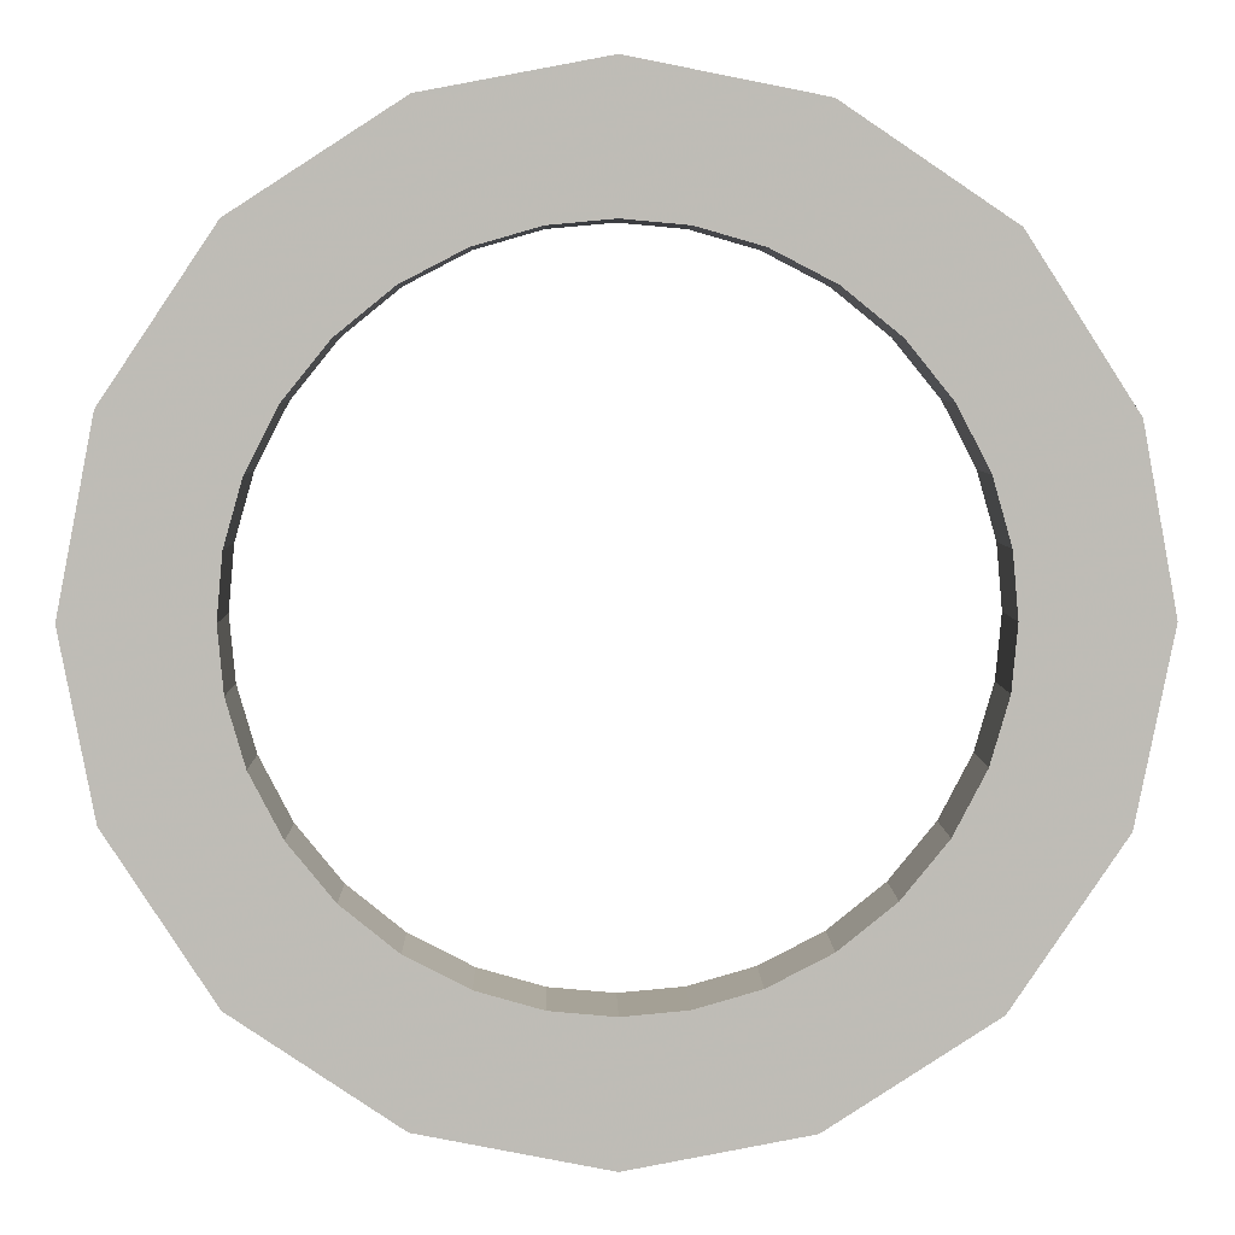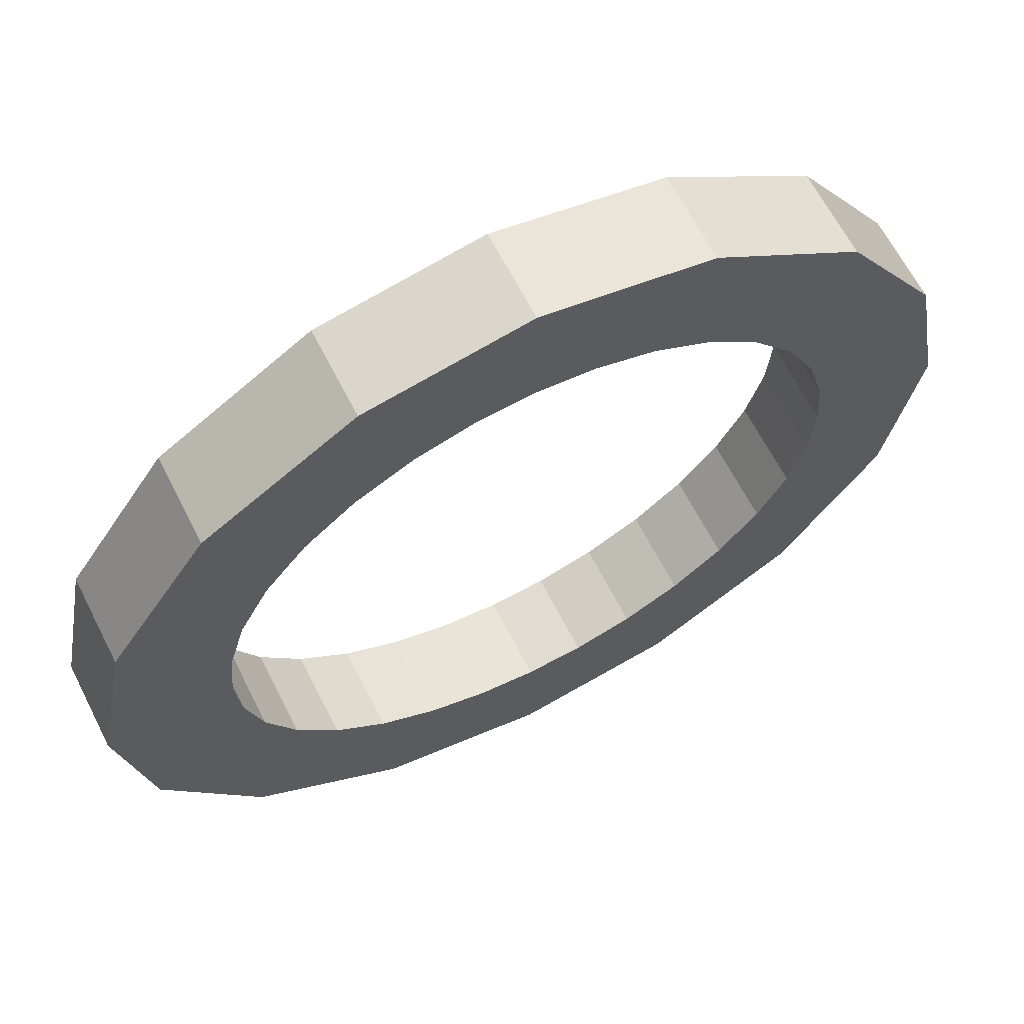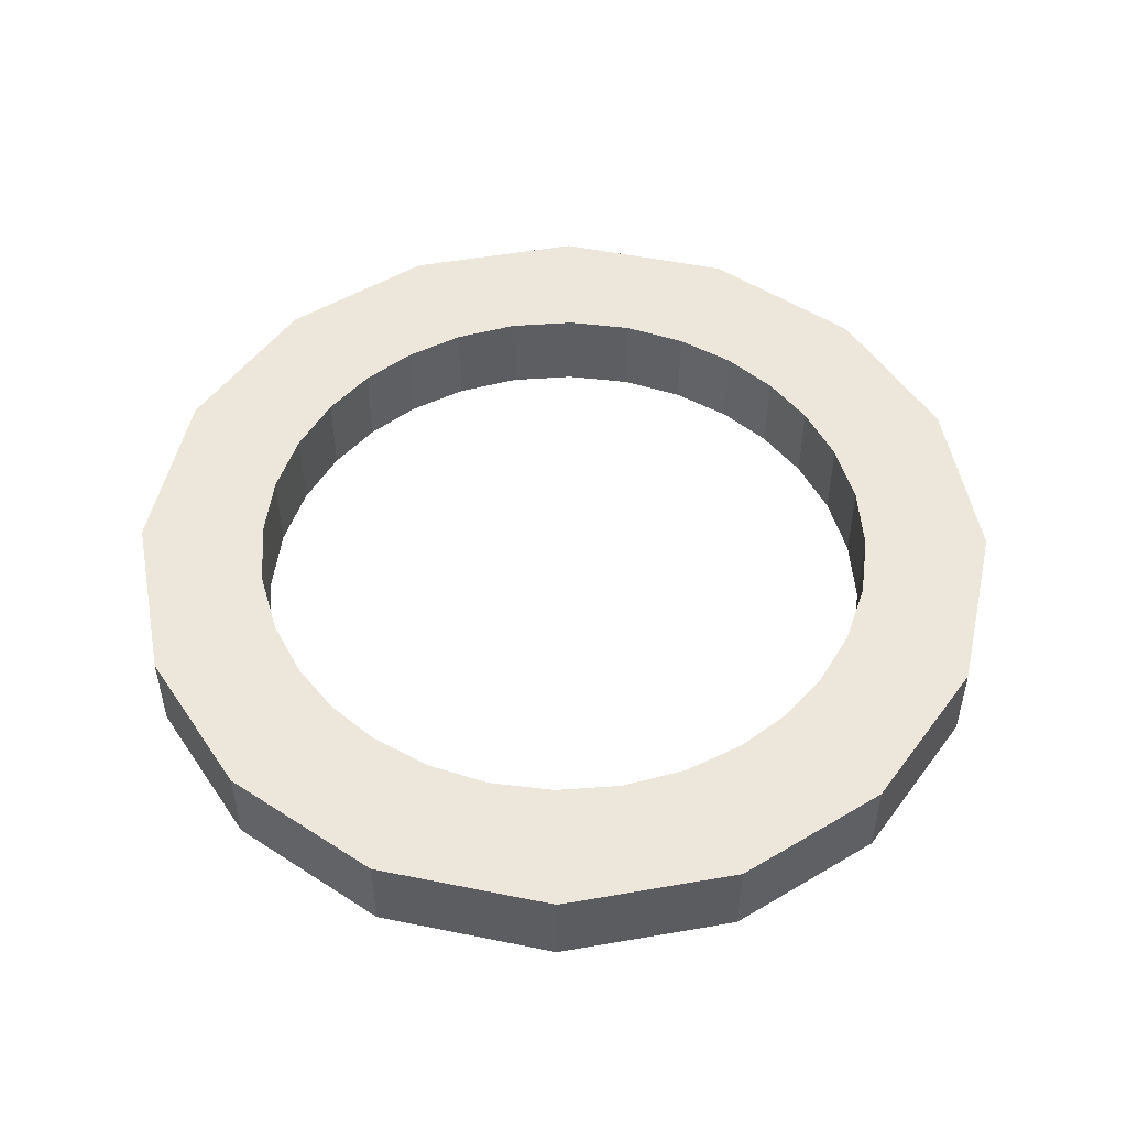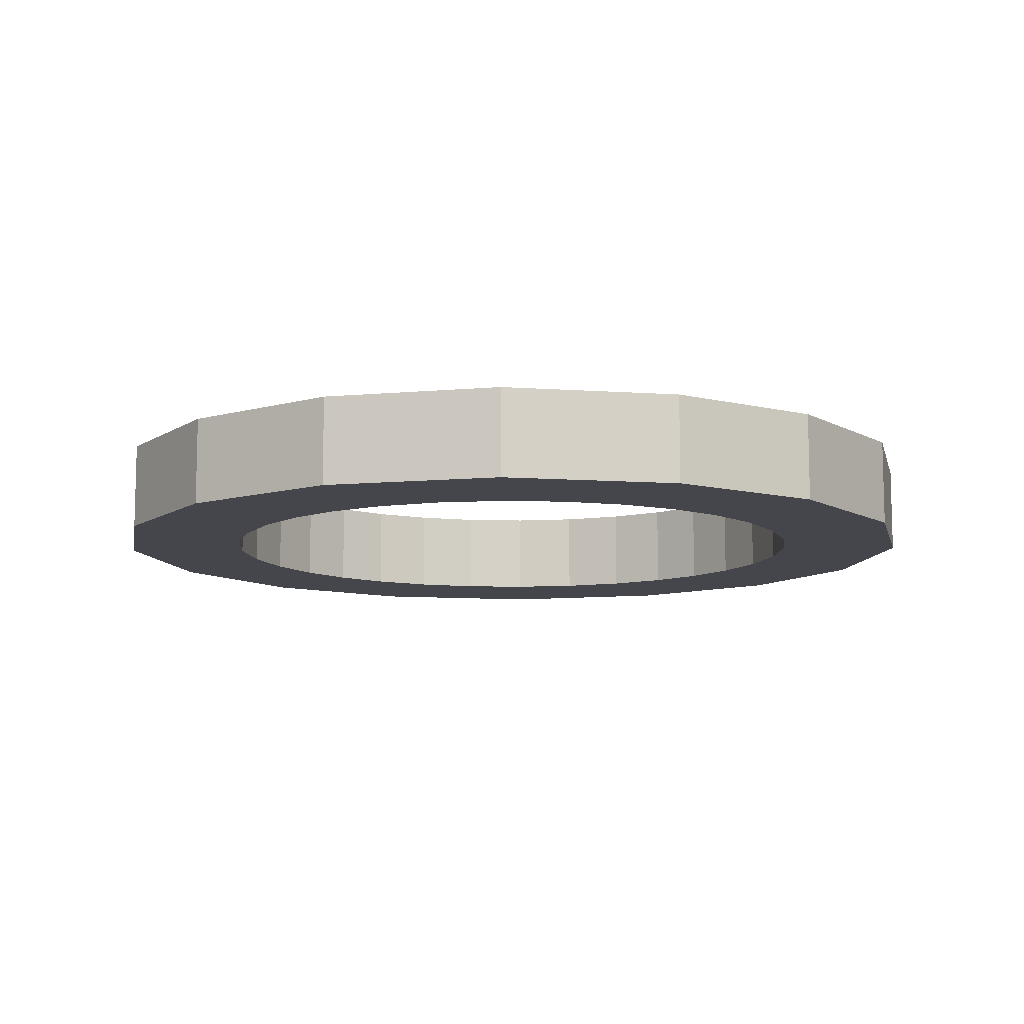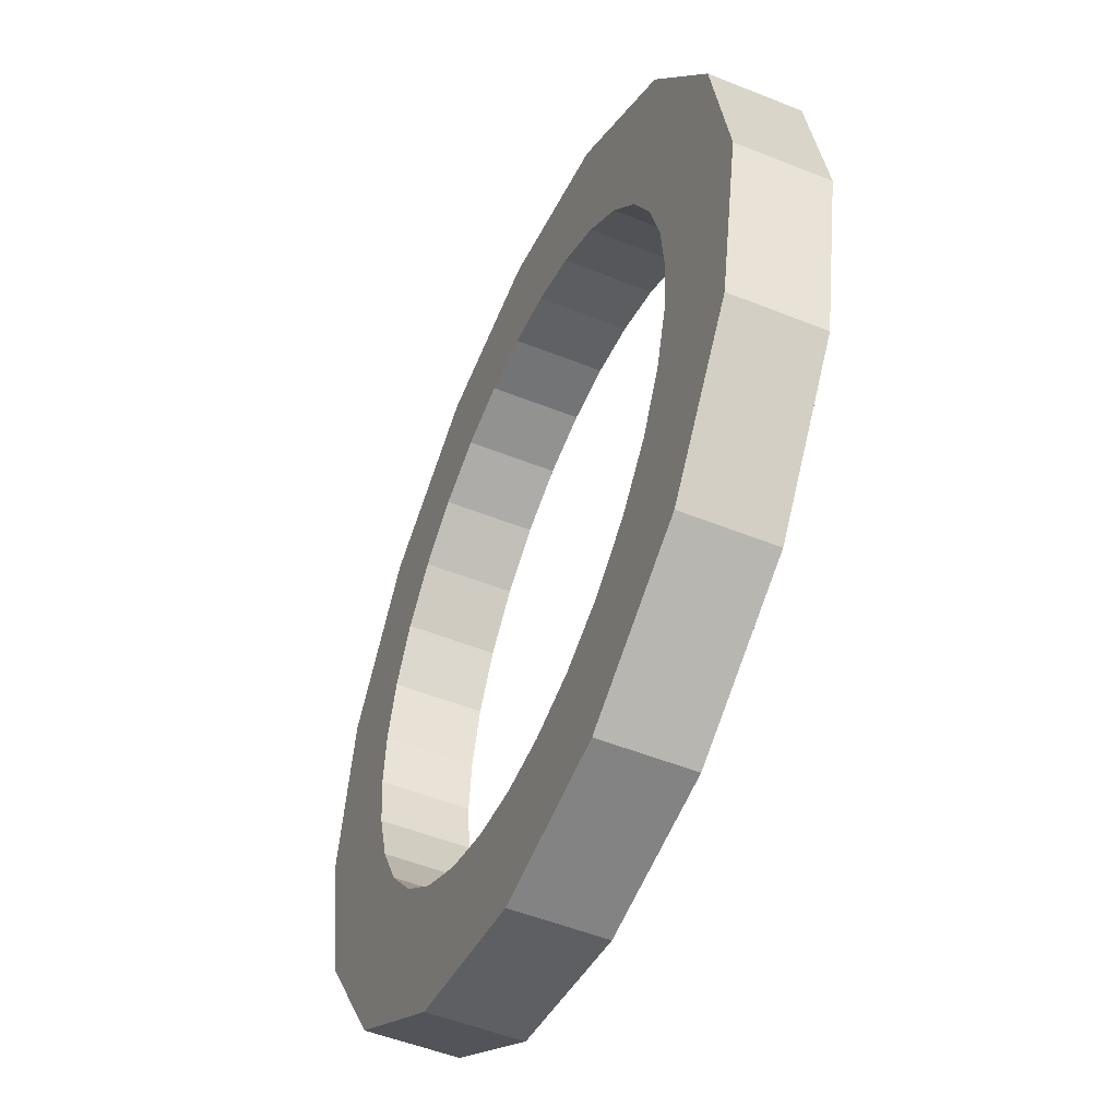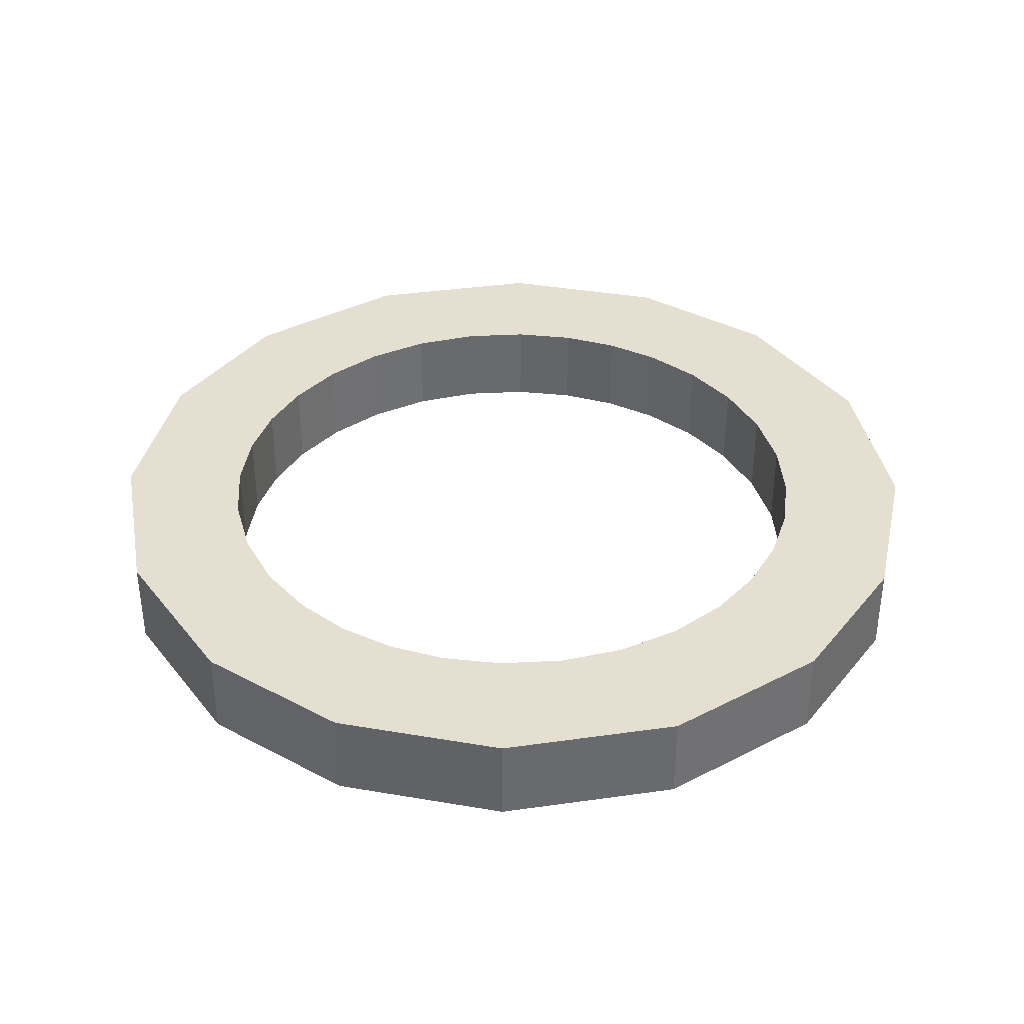
<metadata>
{"format":"obj","ext":"obj","renderer":"f3d","projection":"perspective","resolution":1024,"background":"white","views":[{"elev":5.4,"azim":-1.2,"up":"+Z"},{"elev":64.4,"azim":-27.0,"up":"+Z"},{"elev":51.0,"azim":-43.6,"up":"+Y"},{"elev":-10.0,"azim":-43.0,"up":"+Y"},{"elev":-51.1,"azim":66.3,"up":"+Z"},{"elev":37.4,"azim":-66.4,"up":"+Y"}]}
</metadata>
<code>
o object_1
v 0 -1 -5
v 0 0 -5
v -1.9 -1 -4.625
v -1.9 0 -4.625
v -3.572 -1 -3.499
v -3.572 0 -3.499
v -4.658 -1 -1.817
v -4.658 0 -1.817
v -5 -1 0
v -5 0 0
v -4.625 -1 1.9
v -4.625 0 1.9
v -3.499 -1 3.572
v -3.499 0 3.572
v -1.817 -1 4.658
v -1.817 0 4.658
v 0 -1 5
v 0 0 5
v 1.9 -1 4.625
v 1.9 0 4.625
v 3.572 -1 3.499
v 3.572 0 3.499
v 4.658 -1 1.817
v 4.658 0 1.817
v 5 -1 0
v 5 0 0
v 4.625 -1 -1.9
v 4.625 0 -1.9
v 3.499 -1 -3.572
v 3.499 0 -3.572
v 1.817 -1 -4.658
v 1.817 0 -4.658
v 0 -1 -5
v 0 0 -5
v 0 -1 -5
v -1.9 -1 -4.625
v -3.572 -1 -3.499
v -4.658 -1 -1.817
v -5 -1 0
v -4.625 -1 1.9
v -3.499 -1 3.572
v -1.817 -1 4.658
v 0 -1 5
v 1.9 -1 4.625
v 3.572 -1 3.499
v 4.658 -1 1.817
v 5 -1 0
v 4.625 -1 -1.9
v 3.499 -1 -3.572
v 1.817 -1 -4.658
v 0 -1 -3.571
v 0.6499 -1 -3.512
v 1.315 -1 -3.321
v 1.954 -1 -2.989
v 2.525 -1 -2.525
v 2.989 -1 -1.954
v 3.321 -1 -1.315
v 3.512 -1 -0.6499
v 3.571 -1 0
v 3.512 -1 0.6499
v 3.321 -1 1.315
v 2.989 -1 1.954
v 2.525 -1 2.525
v 1.954 -1 2.989
v 1.315 -1 3.321
v 0.6499 -1 3.512
v 0 -1 3.571
v -0.6499 -1 3.512
v -1.315 -1 3.321
v -1.954 -1 2.989
v -2.525 -1 2.525
v -2.989 -1 1.954
v -3.321 -1 1.315
v -3.512 -1 0.6499
v -3.571 -1 0
v -3.512 -1 -0.6499
v -3.321 -1 -1.315
v -2.989 -1 -1.954
v -2.525 -1 -2.525
v -1.954 -1 -2.989
v -1.315 -1 -3.321
v -0.6499 -1 -3.512
v 0 0 -5
v -1.9 0 -4.625
v -3.572 0 -3.499
v -4.658 0 -1.817
v -5 0 0
v -4.625 0 1.9
v -3.499 0 3.572
v -1.817 0 4.658
v 0 0 5
v 1.9 0 4.625
v 3.572 0 3.499
v 4.658 0 1.817
v 5 0 0
v 4.625 0 -1.9
v 3.499 0 -3.572
v 1.817 0 -4.658
v 0 0 -3.571
v 0.6499 0 -3.512
v 1.315 0 -3.321
v 1.954 0 -2.989
v 2.525 0 -2.525
v 2.989 0 -1.954
v 3.321 0 -1.315
v 3.512 0 -0.6499
v 3.571 0 0
v 3.512 0 0.6499
v 3.321 0 1.315
v 2.989 0 1.954
v 2.525 0 2.525
v 1.954 0 2.989
v 1.315 0 3.321
v 0.6499 0 3.512
v 0 0 3.571
v -0.6499 0 3.512
v -1.315 0 3.321
v -1.954 0 2.989
v -2.525 0 2.525
v -2.989 0 1.954
v -3.321 0 1.315
v -3.512 0 0.6499
v -3.571 0 0
v -3.512 0 -0.6499
v -3.321 0 -1.315
v -2.989 0 -1.954
v -2.525 0 -2.525
v -1.954 0 -2.989
v -1.315 0 -3.321
v -0.6499 0 -3.512
v 0 0 -3.571
v -3.571 -1 0
v -3.571 0 0
v 0 0 3.571
v 3.571 -1 0
v 3.571 0 0
v 0 -1 -3.571
v 0 0 -3.571
v 0 -1 -3.571
v -0.6499 -1 -3.512
v -1.315 -1 -3.321
v -1.954 -1 -2.989
v -2.525 -1 -2.525
v -2.989 -1 -1.954
v -3.321 -1 -1.315
v -3.512 -1 -0.6499
v -3.512 -1 0.6499
v -3.321 -1 1.315
v -2.989 -1 1.954
v -2.525 -1 2.525
v -1.954 -1 2.989
v -1.315 -1 3.321
v -0.6499 -1 3.512
v 0 -1 3.571
v 0.6499 -1 3.512
v 1.315 -1 3.321
v 1.954 -1 2.989
v 2.525 -1 2.525
v 2.989 -1 1.954
v 3.321 -1 1.315
v 3.512 -1 0.6499
v 3.512 -1 -0.6499
v 3.321 -1 -1.315
v 2.989 -1 -1.954
v 2.525 -1 -2.525
v 1.954 -1 -2.989
v 1.315 -1 -3.321
v 0.6499 -1 -3.512
v 0.6499 0 -3.512
v 1.315 0 -3.321
v 1.954 0 -2.989
v 2.525 0 -2.525
v 2.989 0 -1.954
v 3.321 0 -1.315
v 3.512 0 -0.6499
v 3.512 0 0.6499
v 3.321 0 1.315
v 2.989 0 1.954
v 2.525 0 2.525
v 1.954 0 2.989
v 1.315 0 3.321
v 0.6499 0 3.512
v -0.6499 0 3.512
v -1.315 0 3.321
v -1.954 0 2.989
v -2.525 0 2.525
v -2.989 0 1.954
v -3.321 0 1.315
v -3.512 0 0.6499
v -3.512 0 -0.6499
v -3.321 0 -1.315
v -2.989 0 -1.954
v -2.525 0 -2.525
v -1.954 0 -2.989
v -1.315 0 -3.321
v -0.6499 0 -3.512
f 3 4 2 1
f 7 8 6 5
f 5 6 4 3
f 11 12 10 9
f 15 16 14 13
f 13 14 12 11
f 9 10 8 7
f 17 18 16 15
f 21 22 20 19
f 25 26 24 23
f 23 24 22 21
f 29 30 28 27
f 33 34 32 31
f 31 32 30 29
f 27 28 26 25
f 19 20 18 17
f 64 63 45
f 62 45 63
f 44 64 45
f 66 65 44
f 64 44 65
f 43 66 44
f 47 46 60
f 58 47 59
f 59 47 60
f 46 62 61
f 46 61 60
f 45 62 46
f 68 67 43
f 66 43 67
f 42 68 43
f 70 42 41
f 68 42 69
f 69 42 70
f 41 40 72
f 71 41 72
f 74 73 40
f 72 40 73
f 39 74 40
f 70 41 71
f 57 48 58
f 47 58 48
f 56 48 57
f 56 55 49
f 55 54 49
f 48 56 49
f 53 50 54
f 49 54 50
f 52 50 53
f 51 35 52
f 50 52 35
f 82 35 51
f 38 78 77
f 38 77 76
f 75 39 76
f 38 76 39
f 74 39 75
f 38 37 78
f 36 82 81
f 35 82 36
f 80 36 81
f 37 80 79
f 36 80 37
f 78 37 79
f 112 93 111
f 110 111 93
f 92 93 112
f 114 92 113
f 112 113 92
f 91 92 114
f 95 108 94
f 106 107 95
f 107 108 95
f 94 109 110
f 94 108 109
f 93 94 110
f 116 91 115
f 114 115 91
f 90 91 116
f 118 89 90
f 116 117 90
f 117 118 90
f 89 120 88
f 119 120 89
f 122 88 121
f 120 121 88
f 87 88 122
f 118 119 89
f 105 106 96
f 95 96 106
f 104 105 96
f 104 97 103
f 103 97 102
f 96 97 104
f 101 102 98
f 97 98 102
f 100 101 98
f 99 100 83
f 98 83 100
f 130 99 83
f 86 125 126
f 86 124 125
f 123 124 87
f 86 87 124
f 122 123 87
f 86 126 85
f 84 129 130
f 83 84 130
f 128 129 84
f 85 127 128
f 84 85 128
f 126 127 85
f 140 139 131 196
f 142 141 195 194
f 141 140 196 195
f 143 193 192 144
f 145 191 190 146
f 144 192 191 145
f 143 142 194 193
f 147 132 133 189
f 149 148 188 187
f 148 147 189 188
f 151 150 186 185
f 153 152 184 183
f 152 151 185 184
f 150 149 187 186
f 146 190 133 132
f 154 153 183 134
f 156 155 182 181
f 158 157 180 179
f 157 156 181 180
f 159 178 177 160
f 135 161 176 136
f 161 160 177 176
f 158 179 178 159
f 163 162 175 174
f 165 164 173 172
f 164 163 174 173
f 167 166 171 170
f 137 168 169 138
f 168 167 170 169
f 166 165 172 171
f 162 135 136 175
f 155 154 134 182

</code>
